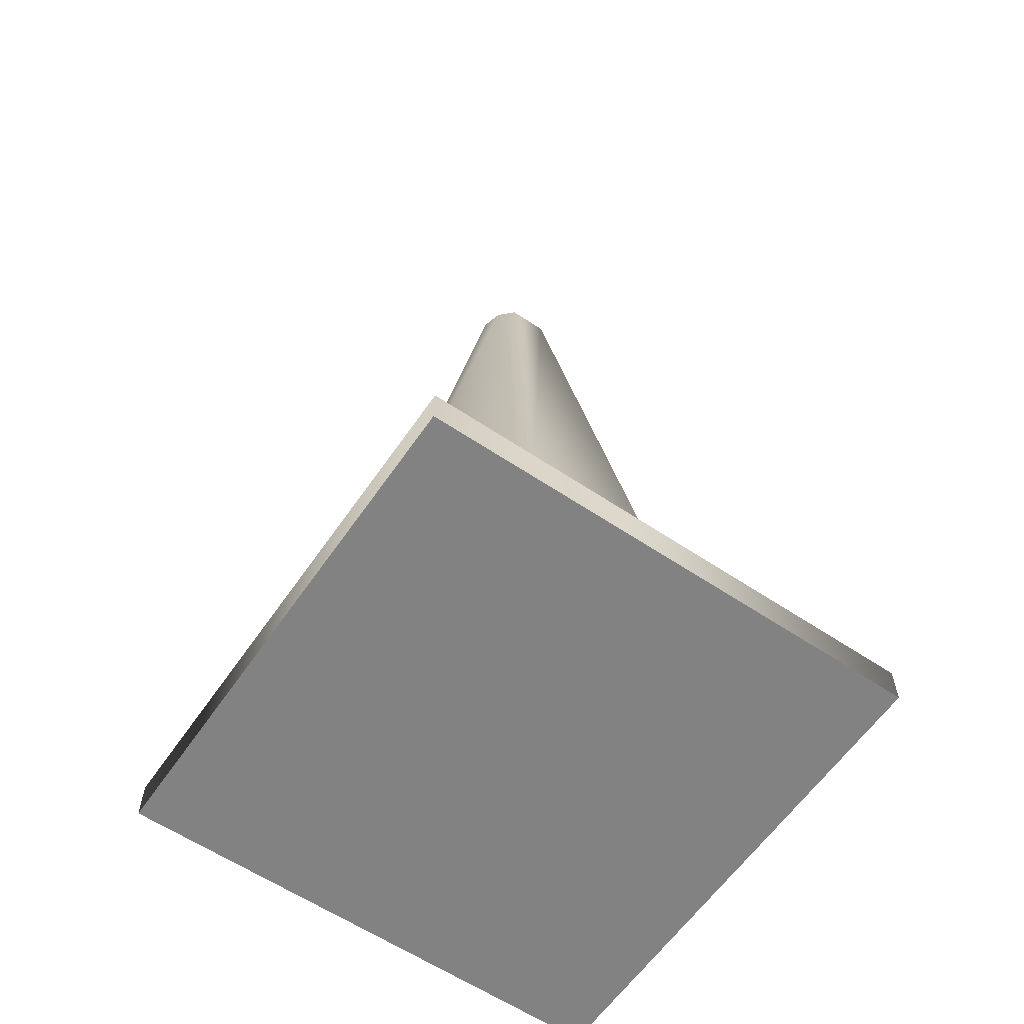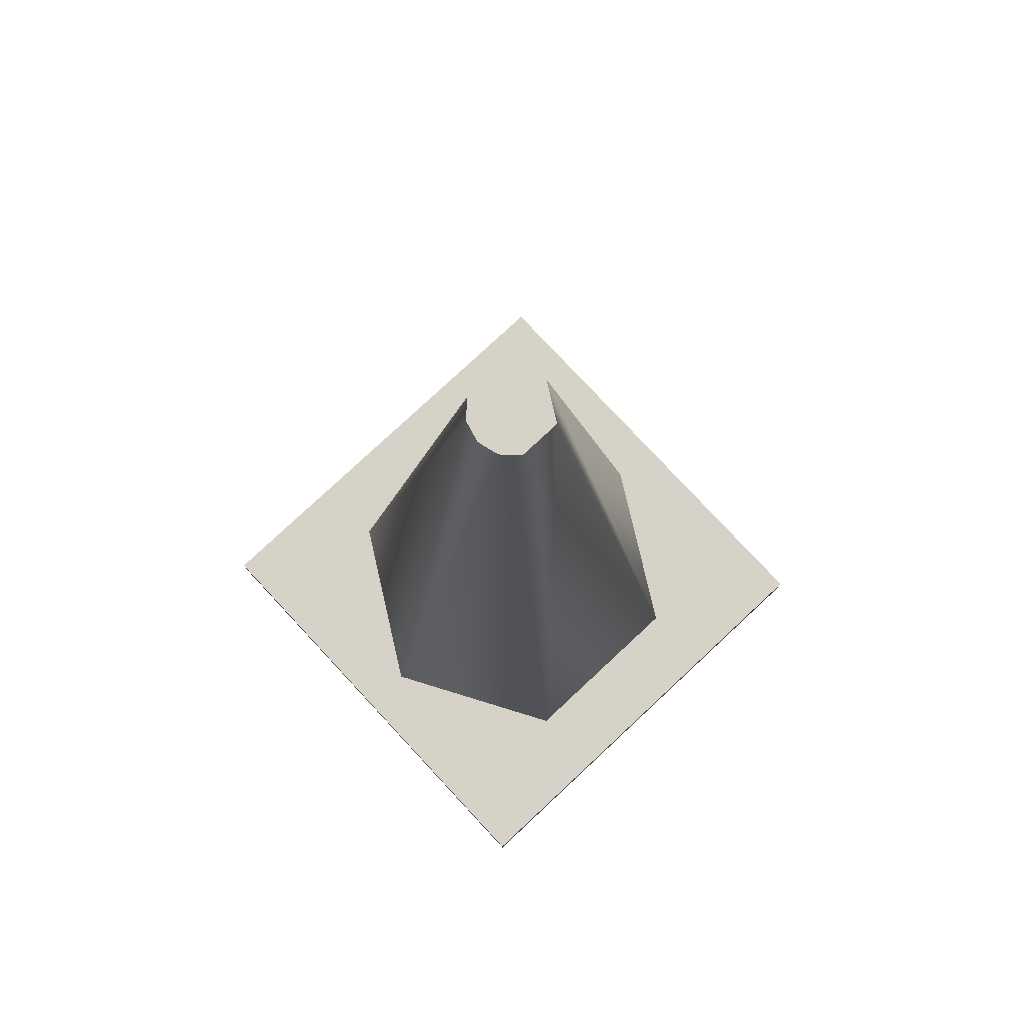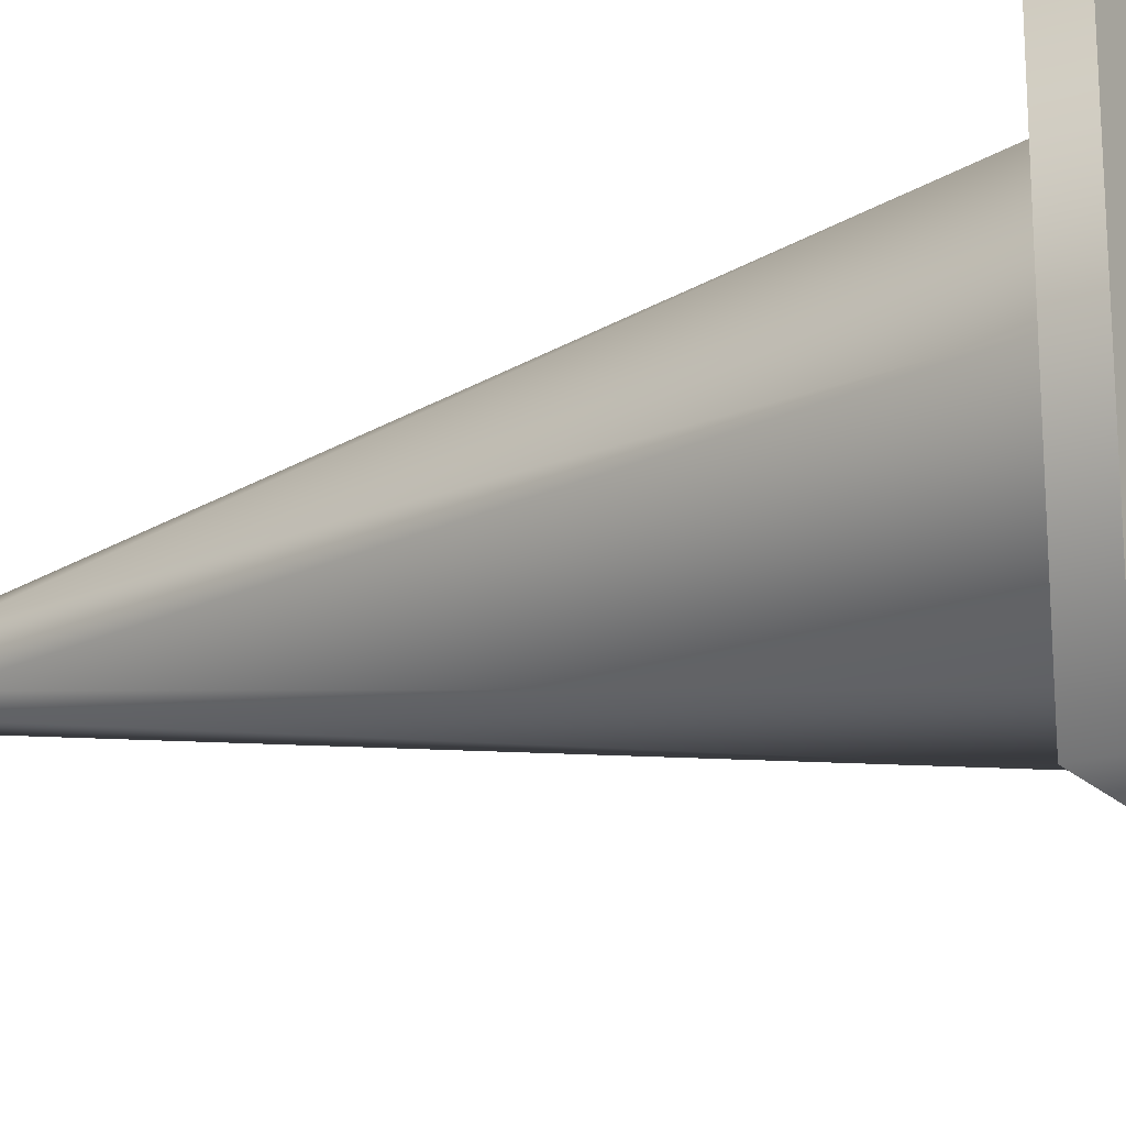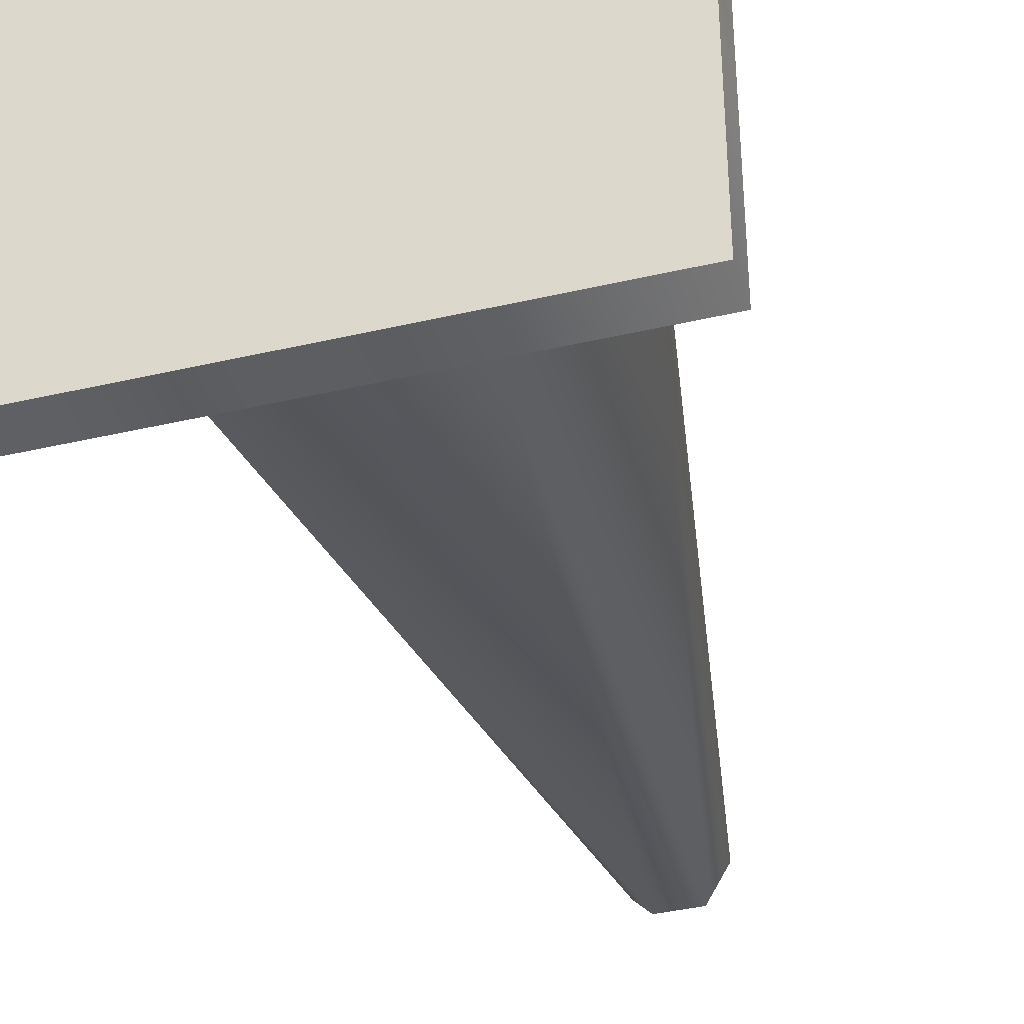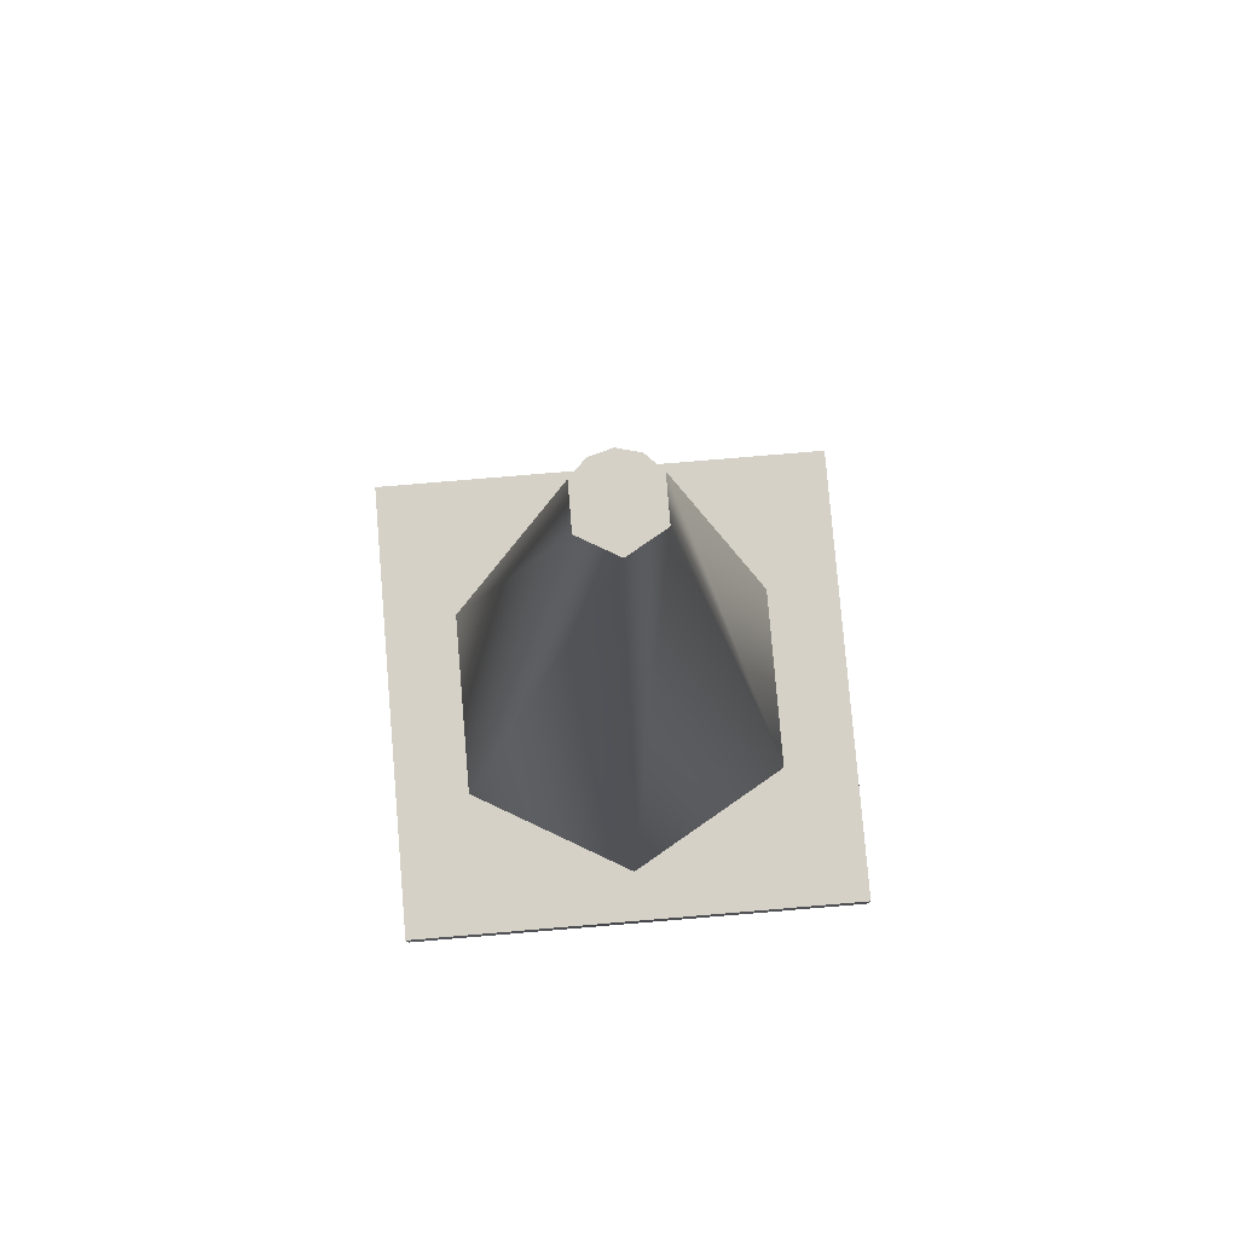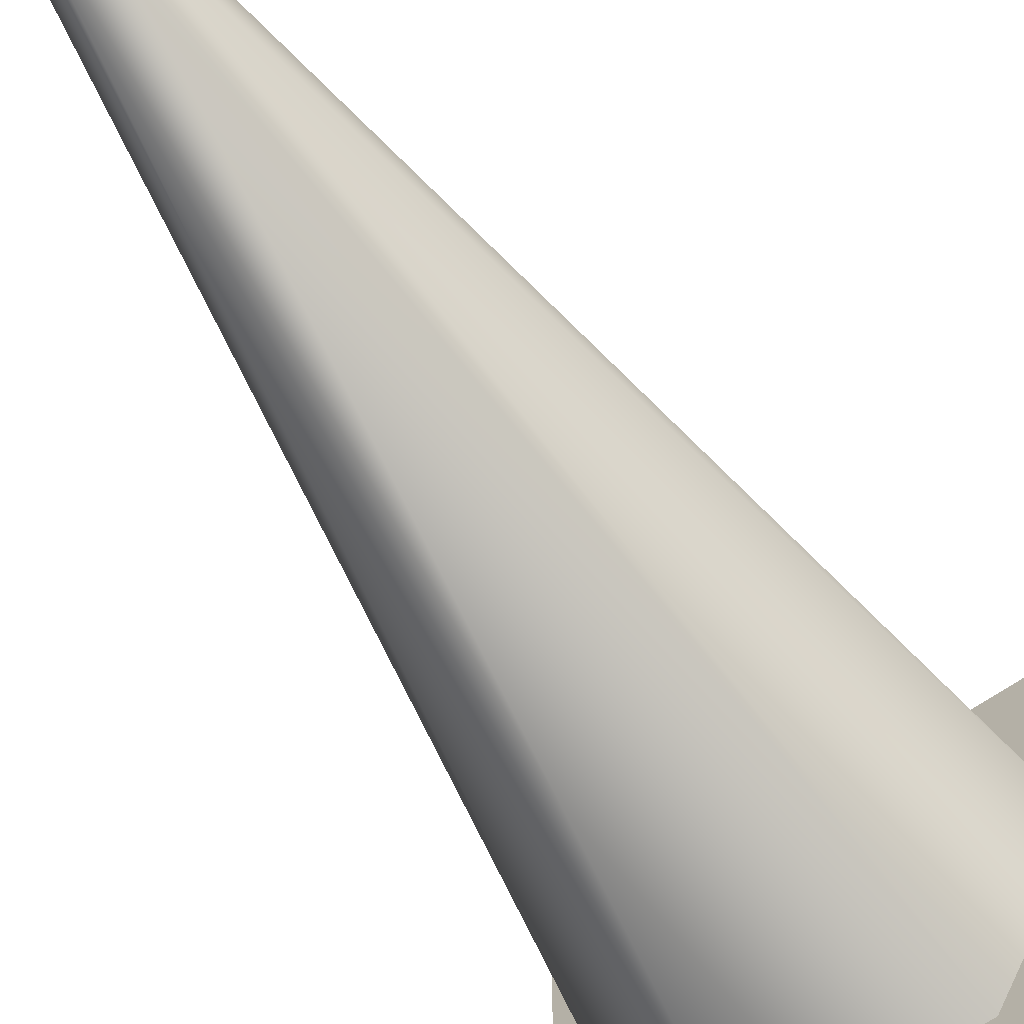
<metadata>
{"format":"obj","ext":"obj","renderer":"f3d","projection":"perspective","resolution":1024,"background":"white","views":[{"elev":-60.7,"azim":145.6,"up":"+Z"},{"elev":78.6,"azim":137.0,"up":"+Z"},{"elev":-19.2,"azim":120.0,"up":"+Y"},{"elev":-39.2,"azim":-163.7,"up":"+Y"},{"elev":79.2,"azim":-94.8,"up":"+Z"},{"elev":-68.3,"azim":34.6,"up":"+Y"}]}
</metadata>
<code>
v -19.2 -19.2 0
v 19.2 -19.2 0
v -19.2 19.2 0
v 19.2 -19.2 0
v 19.2 19.2 0
v -19.2 19.2 0
v 19.2 19.2 3
v 19.2 -19.2 3
v -19.2 19.2 3
v 19.2 -19.2 3
v -19.2 -19.2 3
v -19.2 19.2 3
v -19.2 19.2 3
v -19.2 -19.2 3
v -19.2 -19.2 0
v -19.2 19.2 0
v -19.2 19.2 3
v -19.2 -19.2 0
v 19.2 19.2 3
v -19.2 19.2 3
v -19.2 19.2 0
v 19.2 19.2 0
v 19.2 19.2 3
v -19.2 19.2 0
v -1.609 2.788 70.15
v -7.588 13.14 2.945
v 7.588 13.14 2.945
v 1.609 2.788 70.15
v -1.609 2.788 70.15
v 7.588 13.14 2.945
v 1.609 2.788 70.15
v 7.588 13.14 2.945
v 2.788 1.609 70.15
v 15.18 0 2.945
v 2.788 1.609 70.15
v 7.588 13.14 2.945
v 3.219 0 70.15
v 2.788 1.609 70.15
v 15.18 0 2.945
v 3.219 0 70.15
v 15.18 0 2.945
v 2.788 -1.609 70.15
v 2.788 -1.609 70.15
v 15.18 0 2.945
v 7.588 -13.14 2.945
v 1.609 -2.788 70.15
v 2.788 -1.609 70.15
v 7.588 -13.14 2.945
v 1.609 -2.788 70.15
v 7.588 -13.14 2.945
v -7.588 -13.14 2.945
v -1.609 -2.788 70.15
v 1.609 -2.788 70.15
v -7.588 -13.14 2.945
v -1.609 -2.788 70.15
v -7.588 -13.14 2.945
v -15.18 0 2.945
v -3.219 0 70.15
v -1.609 -2.788 70.15
v -15.18 0 2.945
v -3.219 0 70.15
v -15.18 0 2.945
v -7.588 13.14 2.945
v -1.609 2.788 70.15
v -3.219 0 70.15
v -7.588 13.14 2.945
v 1.609 2.788 70.15
v 2.788 1.609 70.15
v 3.219 0 70.15
v 3.219 0 70.15
v -1.609 2.788 70.15
v 1.609 2.788 70.15
v 3.219 0 70.15
v -3.219 0 70.15
v -1.609 2.788 70.15
v 3.219 0 70.15
v -1.609 -2.788 70.15
v -3.219 0 70.15
v 3.219 0 70.15
v 1.609 -2.788 70.15
v -1.609 -2.788 70.15
v 2.788 -1.609 70.15
v 1.609 -2.788 70.15
v 3.219 0 70.15
v 19.2 -19.2 3
v 19.2 19.2 3
v 19.2 19.2 0
v 19.2 -19.2 0
v 19.2 -19.2 3
v 19.2 19.2 0
v 19.2 -19.2 0
v -19.2 -19.2 0
v 19.2 -19.2 3
v -19.2 -19.2 0
v -19.2 -19.2 3
v 19.2 -19.2 3
g mtl_p_us_parkingcone
f 3 2 1
f 6 5 4
f 9 8 7
f 12 11 10
f 15 14 13
f 18 17 16
f 21 20 19
f 24 23 22
f 27 26 25
f 30 29 28
f 33 32 31
f 36 35 34
f 39 38 37
f 42 41 40
f 45 44 43
f 48 47 46
f 51 50 49
f 54 53 52
f 57 56 55
f 60 59 58
f 63 62 61
f 66 65 64
f 69 68 67
f 72 71 70
f 75 74 73
f 78 77 76
f 81 80 79
f 84 83 82
f 87 86 85
f 90 89 88
f 93 92 91
f 96 95 94

</code>
